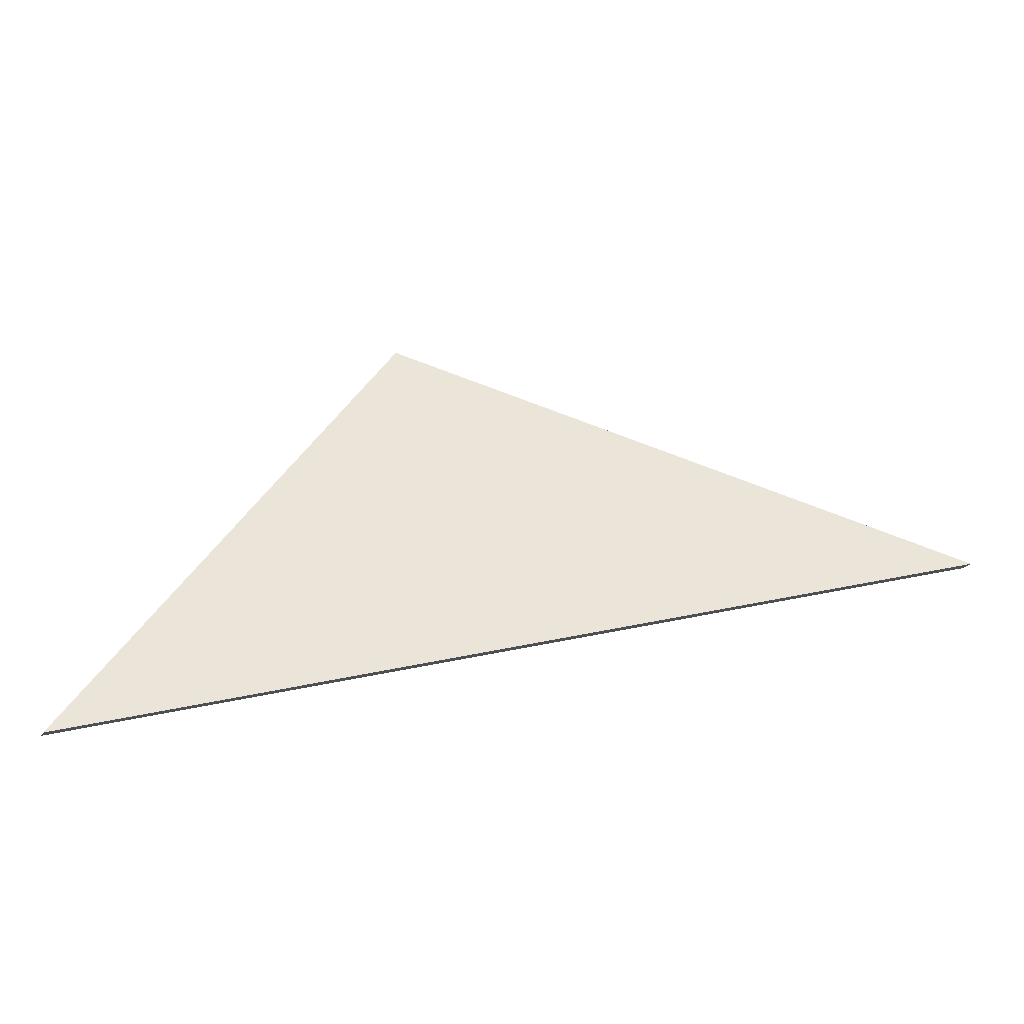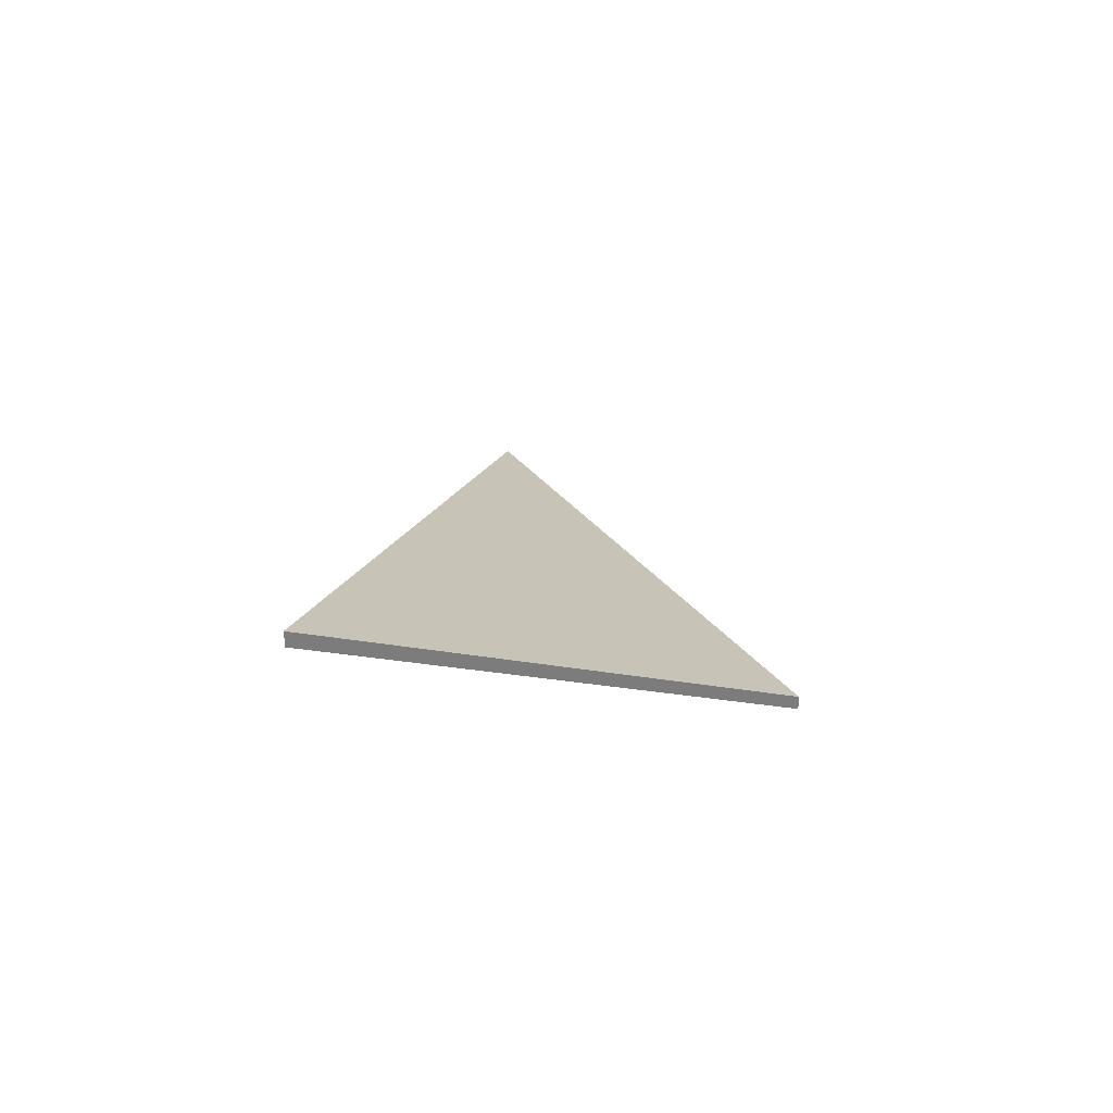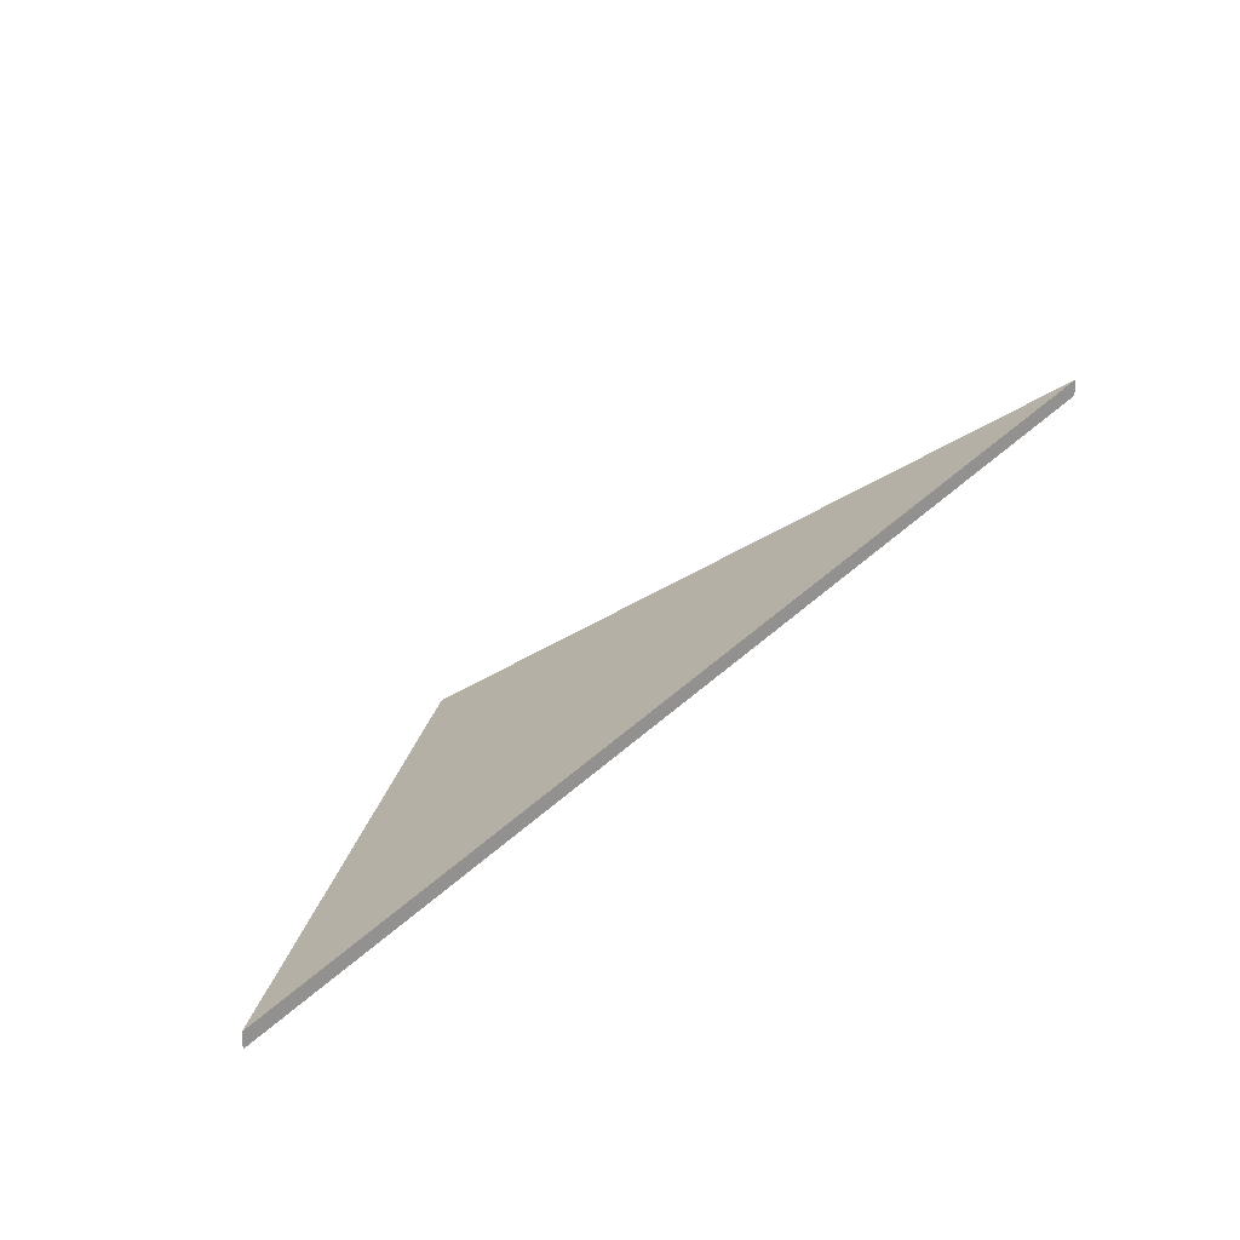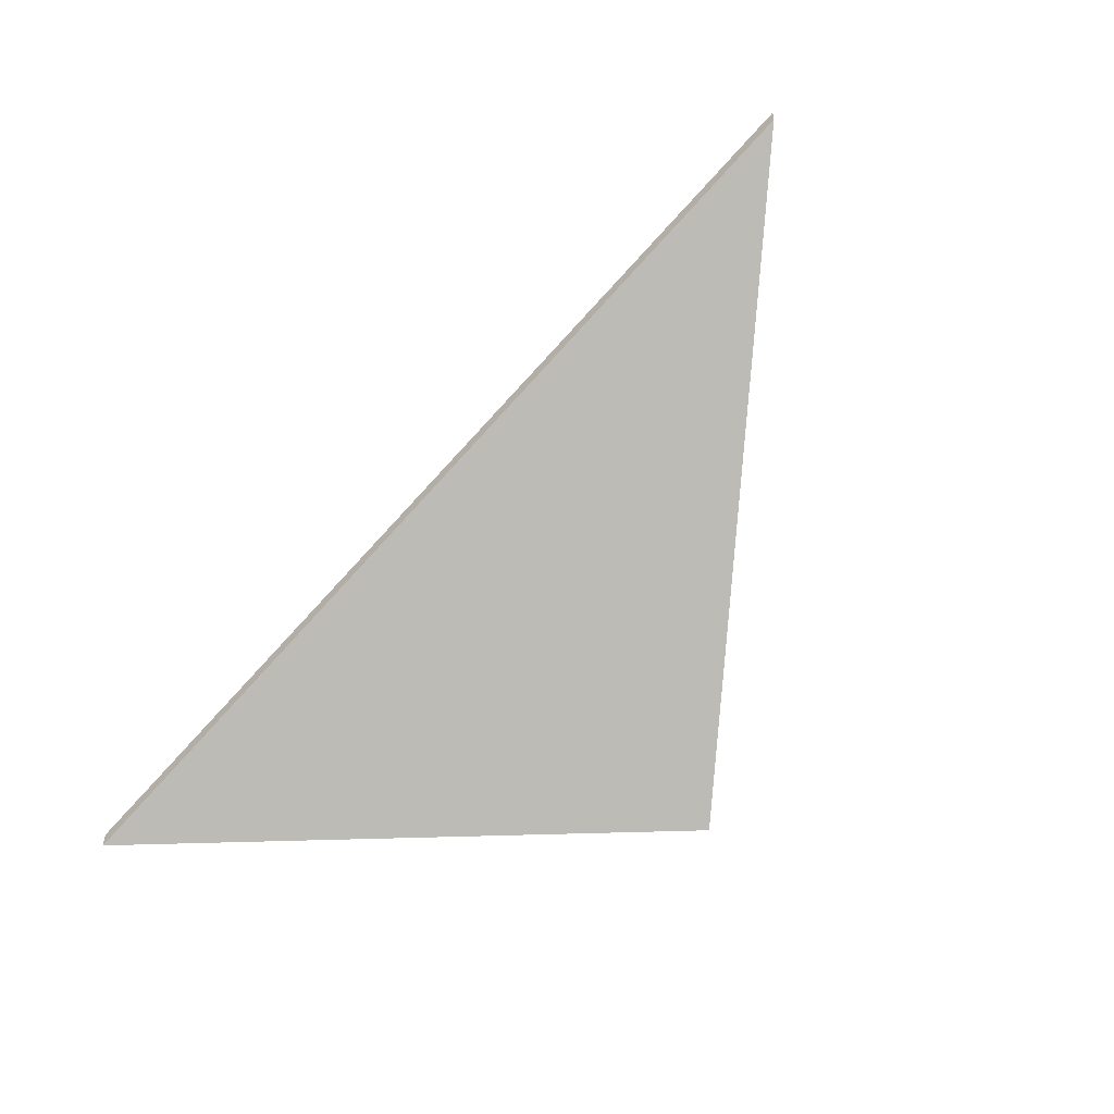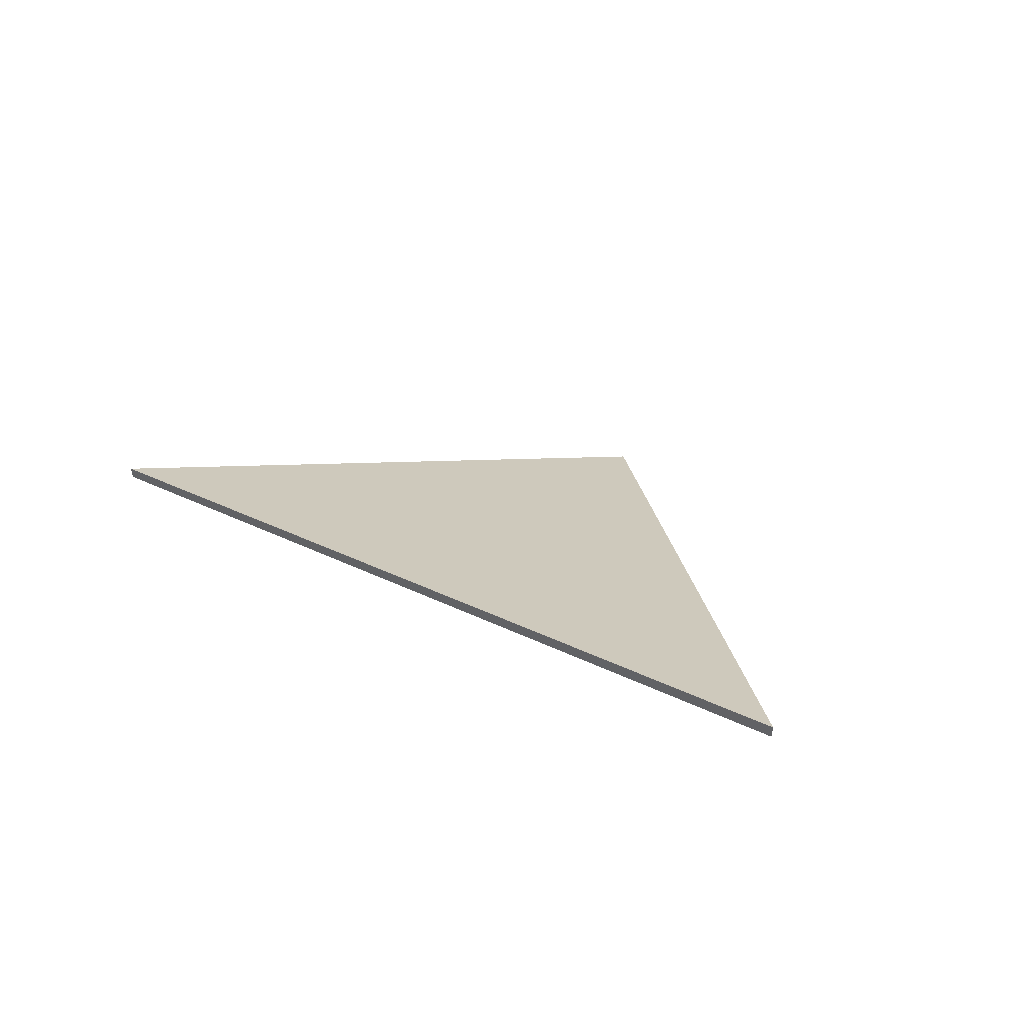
<metadata>
{"format":"obj","ext":"obj","renderer":"f3d","projection":"perspective","resolution":1024,"background":"white","views":[{"elev":-19.8,"azim":158.4,"up":"+Z"},{"elev":32.7,"azim":-68.5,"up":"+Y"},{"elev":23.3,"azim":153.4,"up":"+Y"},{"elev":-54.4,"azim":-125.2,"up":"+Y"},{"elev":52.4,"azim":-129.0,"up":"+Y"}]}
</metadata>
<code>
v 3.806 -0.141 -3.221
v 3.684 -0.09379 -3.197
v 3.693 -0.09983 -3.191
v 3.703 -0.1063 -3.186
v 3.756 -0.141 -3.156
v 3.806 -0.1431 -3.221
v 3.756 -0.1431 -3.156
v 3.703 -0.1085 -3.186
v 3.693 -0.102 -3.191
v 3.684 -0.09594 -3.197
v 3.756 -0.1431 -3.156
v 3.806 -0.1431 -3.221
v 3.806 -0.141 -3.221
v 3.756 -0.141 -3.156
v 3.703 -0.1085 -3.186
v 3.756 -0.1431 -3.156
v 3.756 -0.141 -3.156
v 3.703 -0.1063 -3.186
v 3.693 -0.102 -3.191
v 3.703 -0.1085 -3.186
v 3.703 -0.1063 -3.186
v 3.693 -0.09983 -3.191
v 3.684 -0.09594 -3.197
v 3.693 -0.102 -3.191
v 3.693 -0.09983 -3.191
v 3.684 -0.09379 -3.197
v 3.806 -0.1431 -3.221
v 3.684 -0.09594 -3.197
v 3.684 -0.09379 -3.197
v 3.806 -0.141 -3.221
f 1 2 3
f 1 3 4
f 1 4 5
f 6 7 8
f 6 8 9
f 6 9 10
f 11 12 13
f 11 13 14
f 15 16 17
f 15 17 18
f 19 20 21
f 19 21 22
f 23 24 25
f 23 25 26
f 27 28 29
f 27 29 30

</code>
